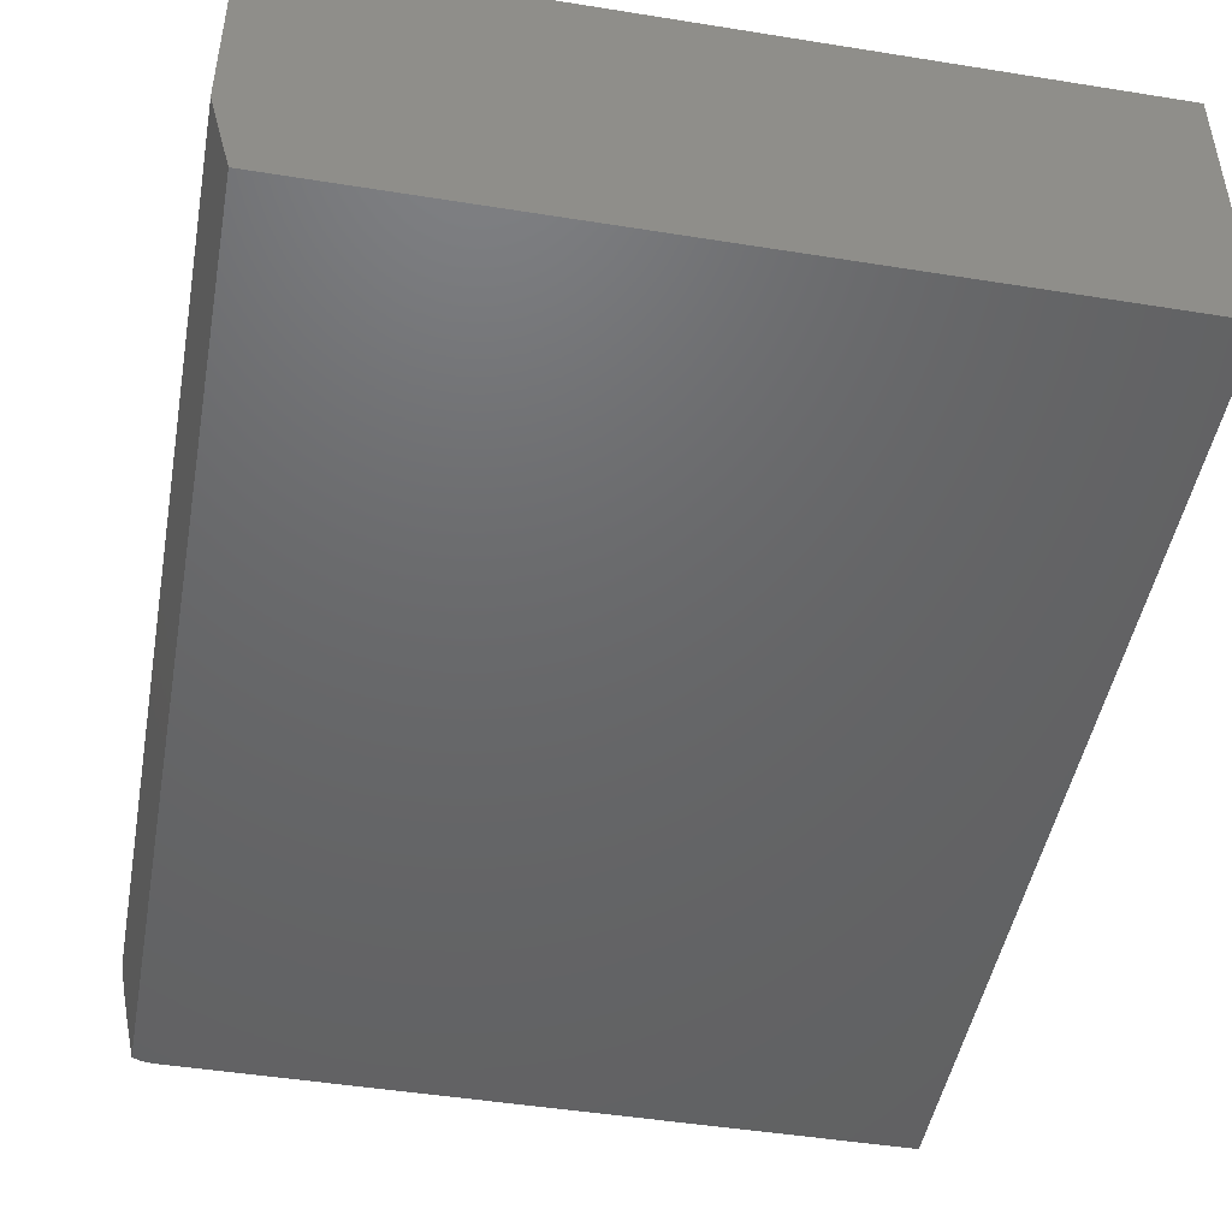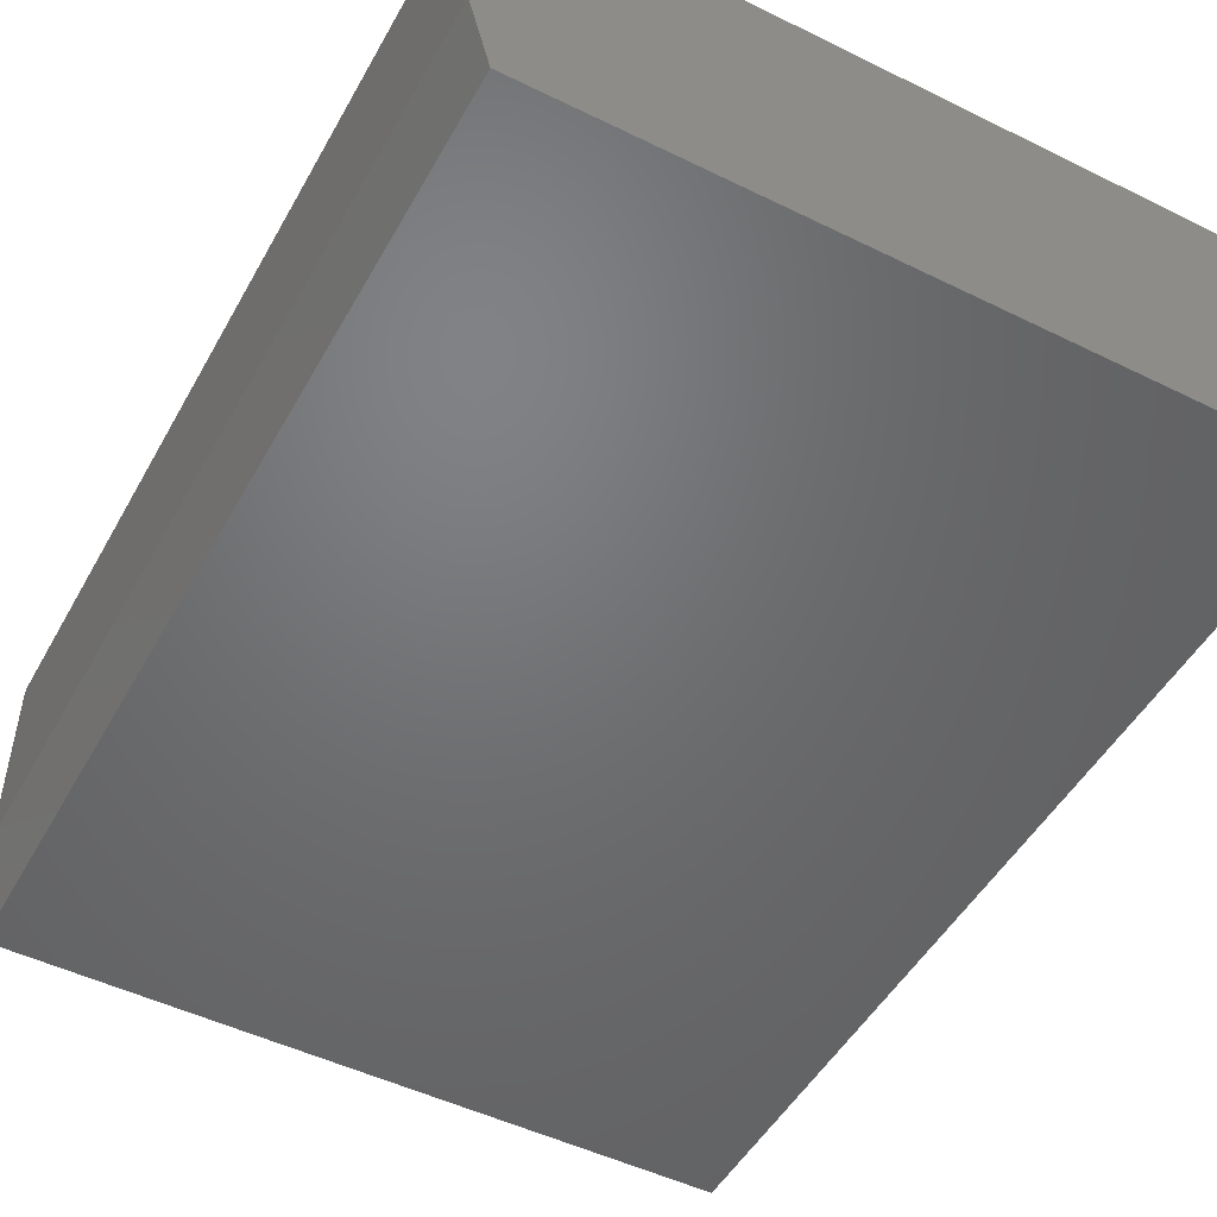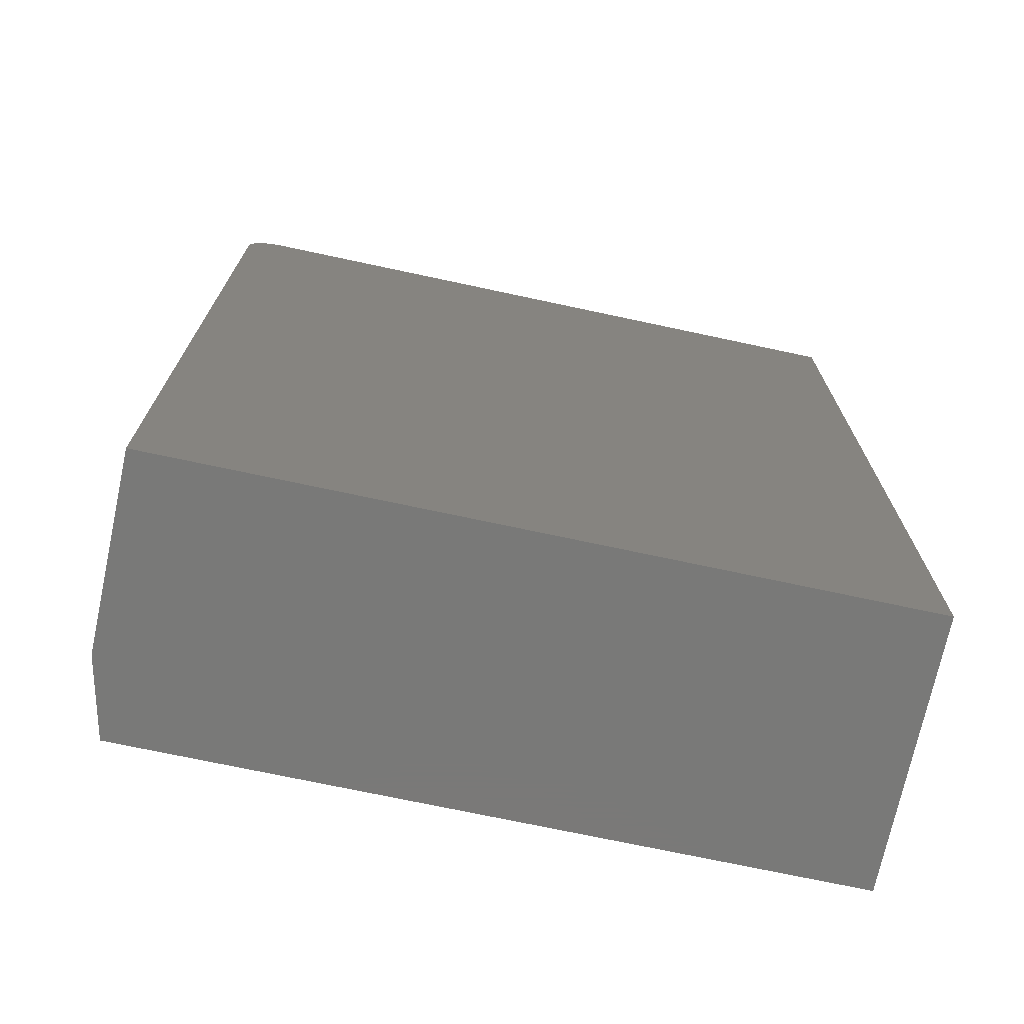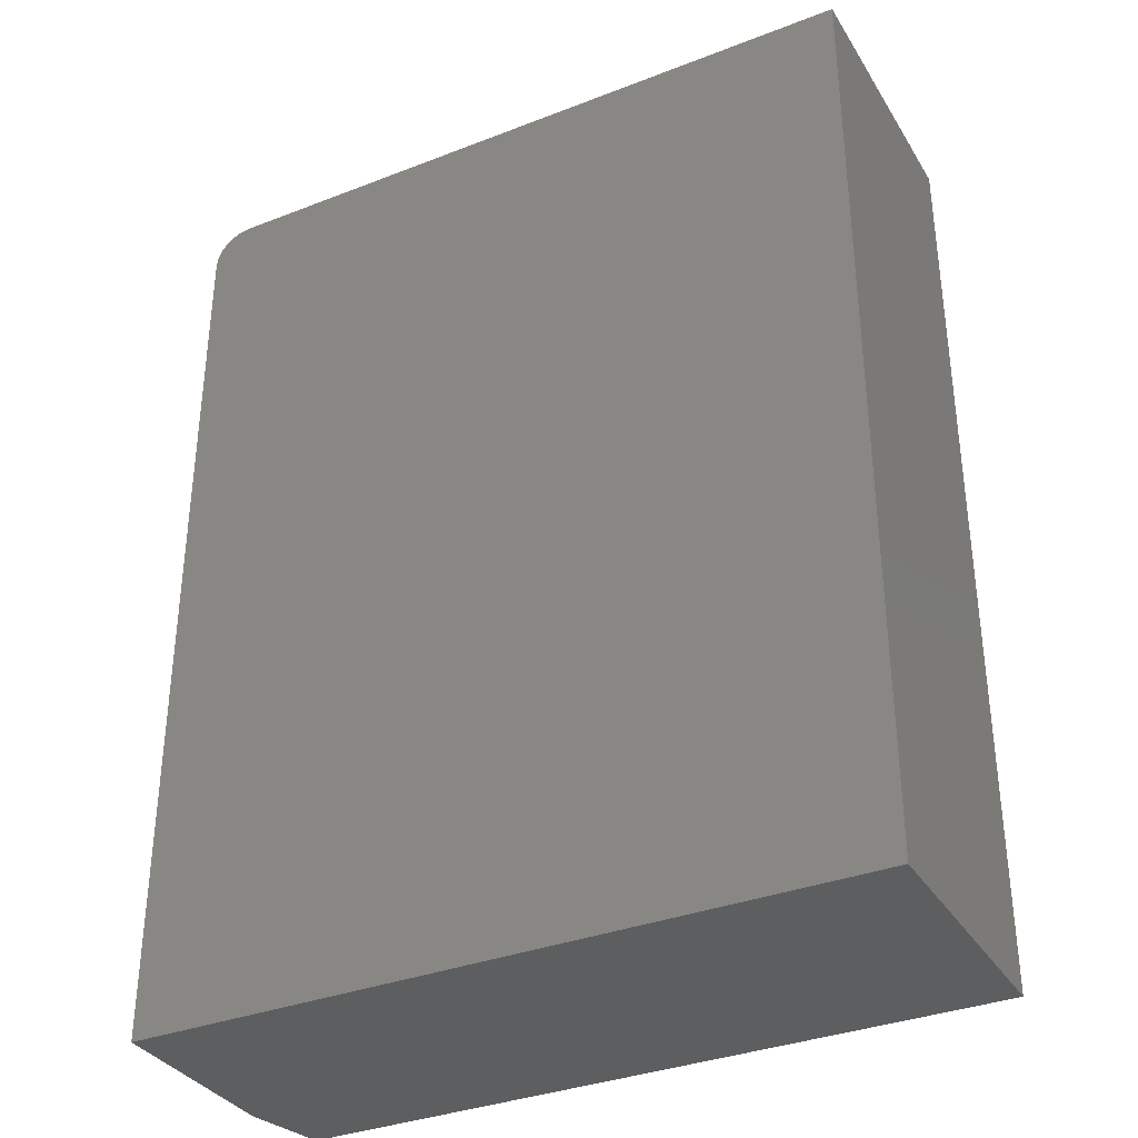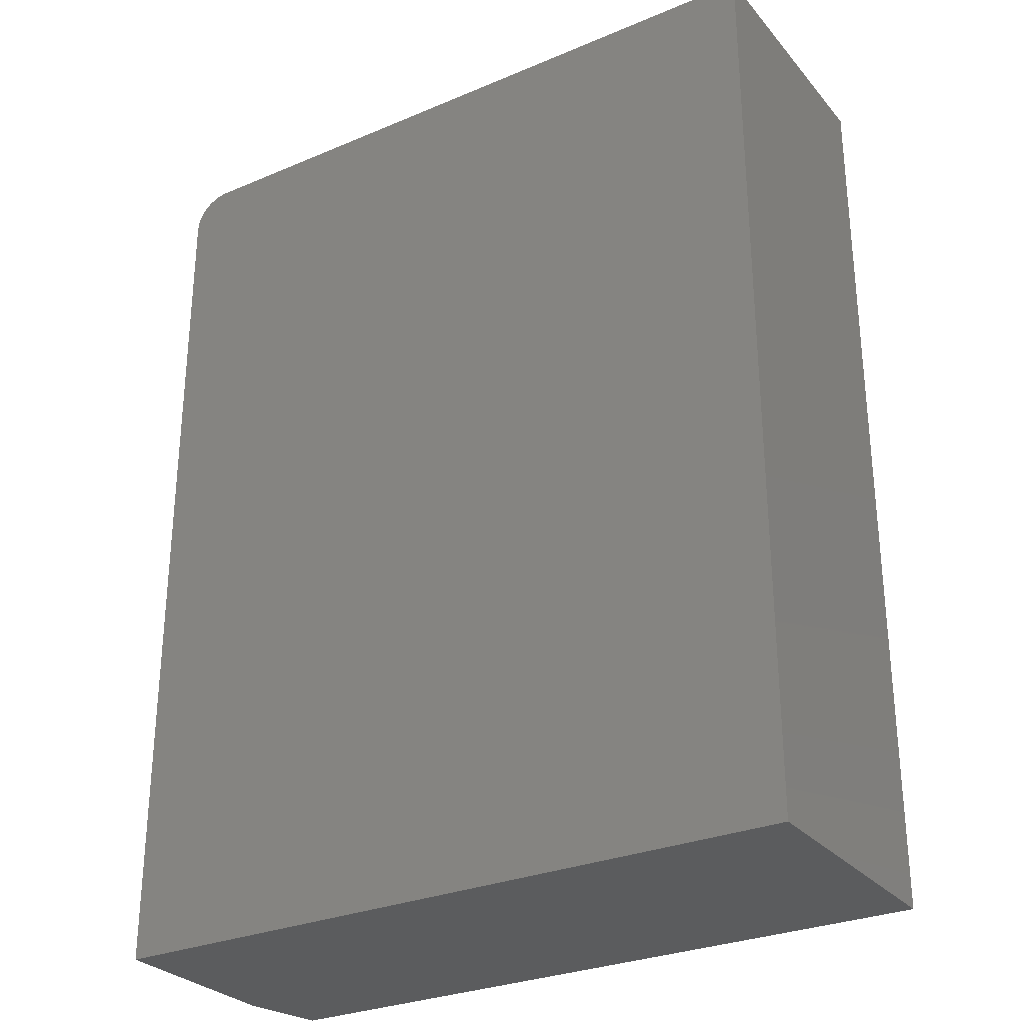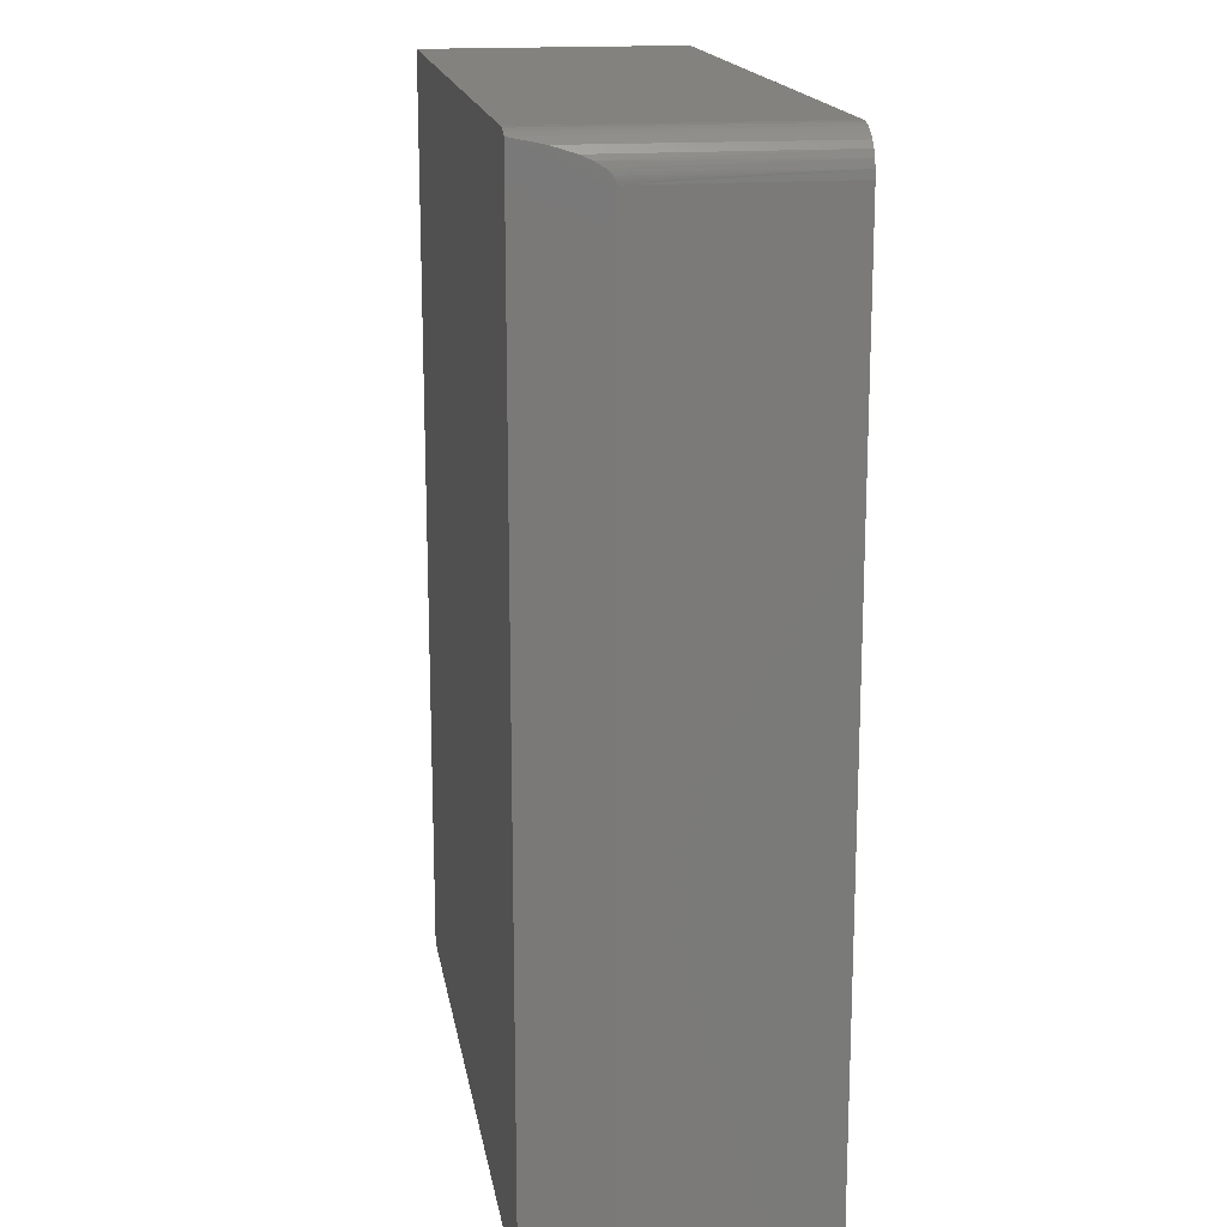
<metadata>
{"format":"stl","ext":"stl","renderer":"f3d","projection":"perspective","resolution":1024,"background":"white","views":[{"elev":-47.1,"azim":-10.3,"up":"+Z"},{"elev":-49.7,"azim":-28.4,"up":"+Z"},{"elev":-72.2,"azim":-12.1,"up":"+Y"},{"elev":-34.6,"azim":27.5,"up":"+Y"},{"elev":-29.0,"azim":32.1,"up":"+Y"},{"elev":16.8,"azim":-99.2,"up":"+Y"}]}
</metadata>
<code>
# stl→obj: 30 verts, 56 faces
v -0.5469 0.7416 0
v -0.5469 -0.75 0
v -0.5781 -0.75 0.125
v -0.5781 0.6875 0.125
v -0.5781 0.6897 0.1249
v -0.578 0.6919 0.1244
v -0.5717 0.715 0.09946
v -0.5777 0.6951 0.1231
v -0.5772 0.6981 0.1214
v -0.5762 0.7028 0.1174
v -0.5751 0.7068 0.1128
v -0.5676 0.7222 0.08302
v -0.5591 0.7324 0.04873
v -0.537 0.7462 0
v -0.5265 0.7491 0
v -0.5156 0.75 0
v 0.5745 0.75 0
v 0.5745 -0.75 0
v -0.5781 0.6875 0.4297
v -0.5781 -0.75 0.4297
v 0.5745 0.75 0.4297
v -0.5156 0.75 0.4297
v -0.5278 0.7488 0.4297
v -0.5395 0.7452 0.4297
v -0.5503 0.7395 0.4297
v -0.5598 0.7317 0.4297
v -0.5676 0.7222 0.4297
v -0.5734 0.7114 0.4297
v -0.5769 0.6997 0.4297
v 0.5745 -0.75 0.4297
f 1 2 3
f 1 3 4
f 1 4 5
f 1 5 6
f 7 6 8
f 7 8 9
f 7 9 10
f 7 10 11
f 6 7 12
f 6 12 13
f 6 13 1
f 14 15 16
f 17 18 2
f 17 2 1
f 17 1 14
f 17 14 16
f 19 4 20
f 20 4 3
f 21 17 22
f 22 17 16
f 21 22 23
f 21 23 24
f 21 24 25
f 21 25 26
f 21 26 27
f 21 27 28
f 21 28 29
f 21 29 19
f 21 19 20
f 21 20 30
f 11 10 28
f 11 28 7
f 7 28 27
f 7 27 12
f 12 27 26
f 12 26 13
f 13 26 25
f 14 24 23
f 1 13 25
f 1 25 24
f 1 24 14
f 29 28 10
f 29 10 9
f 29 9 8
f 29 8 6
f 29 6 5
f 29 5 4
f 29 4 19
f 22 16 23
f 23 16 15
f 23 15 14
f 18 30 2
f 2 30 20
f 2 20 3
f 30 18 21
f 21 18 17

</code>
